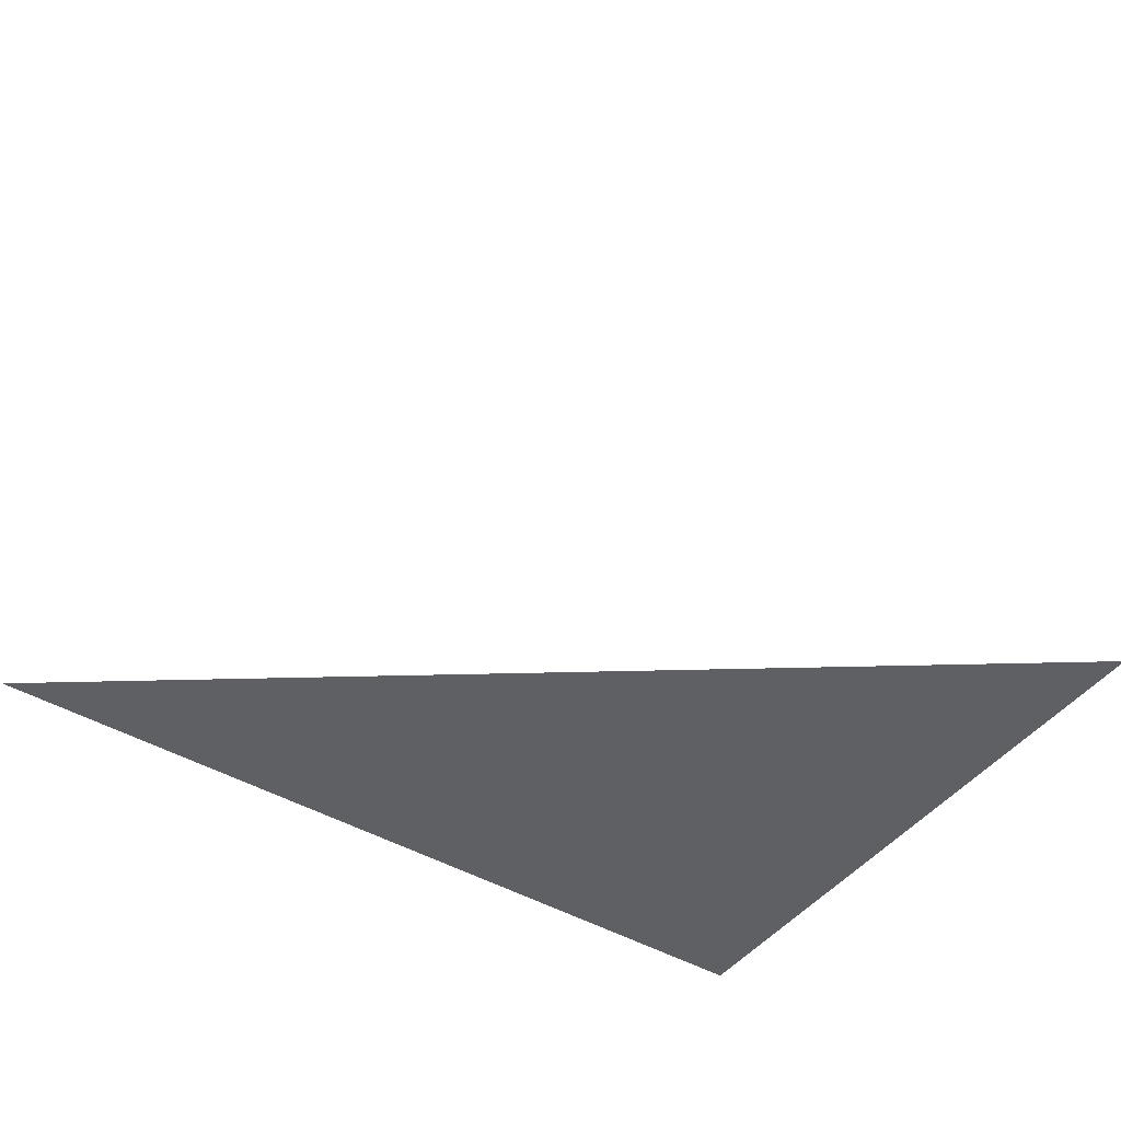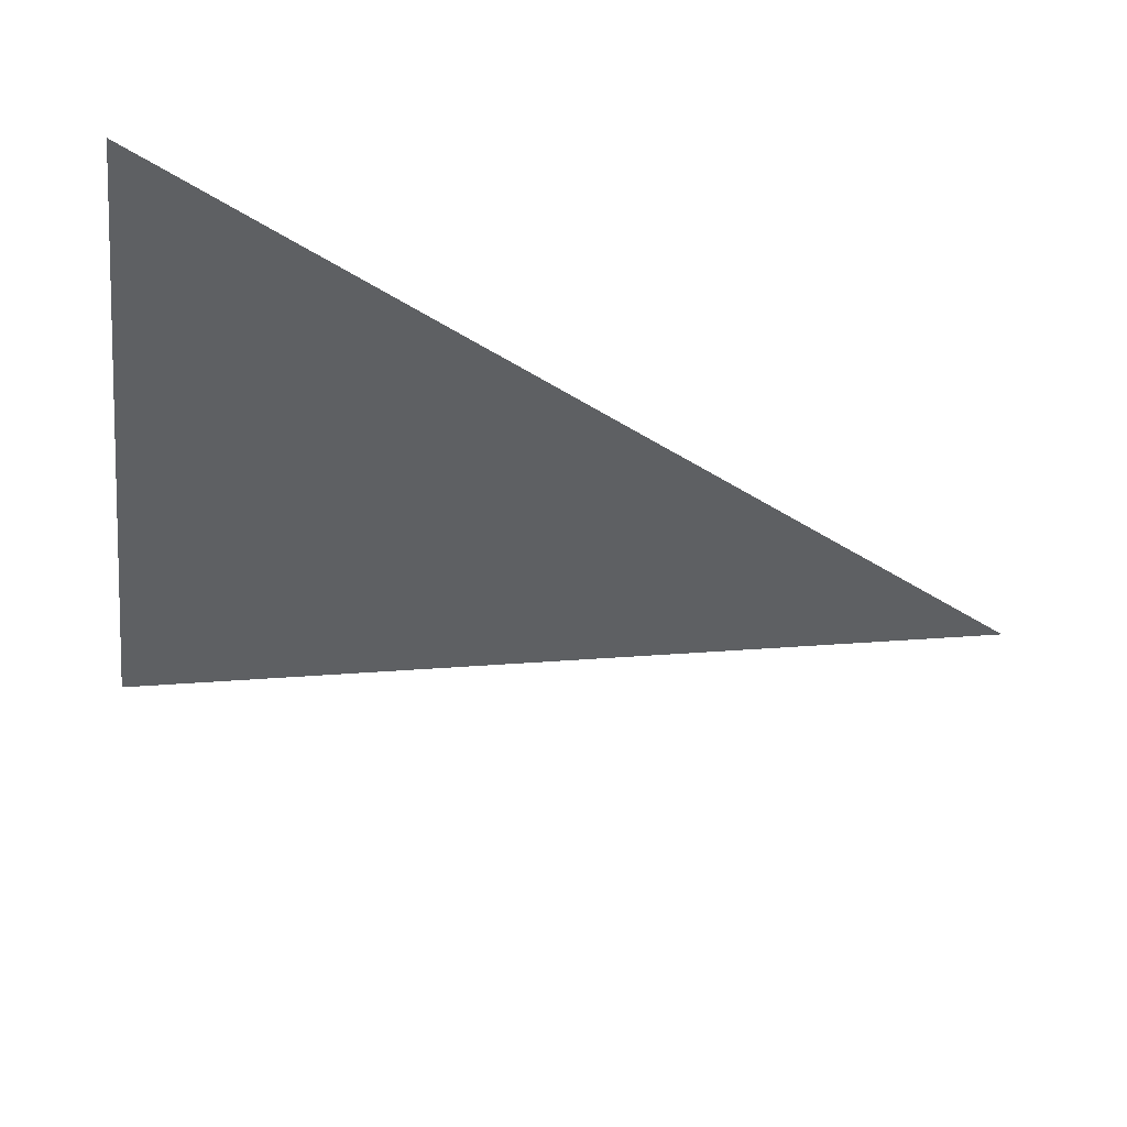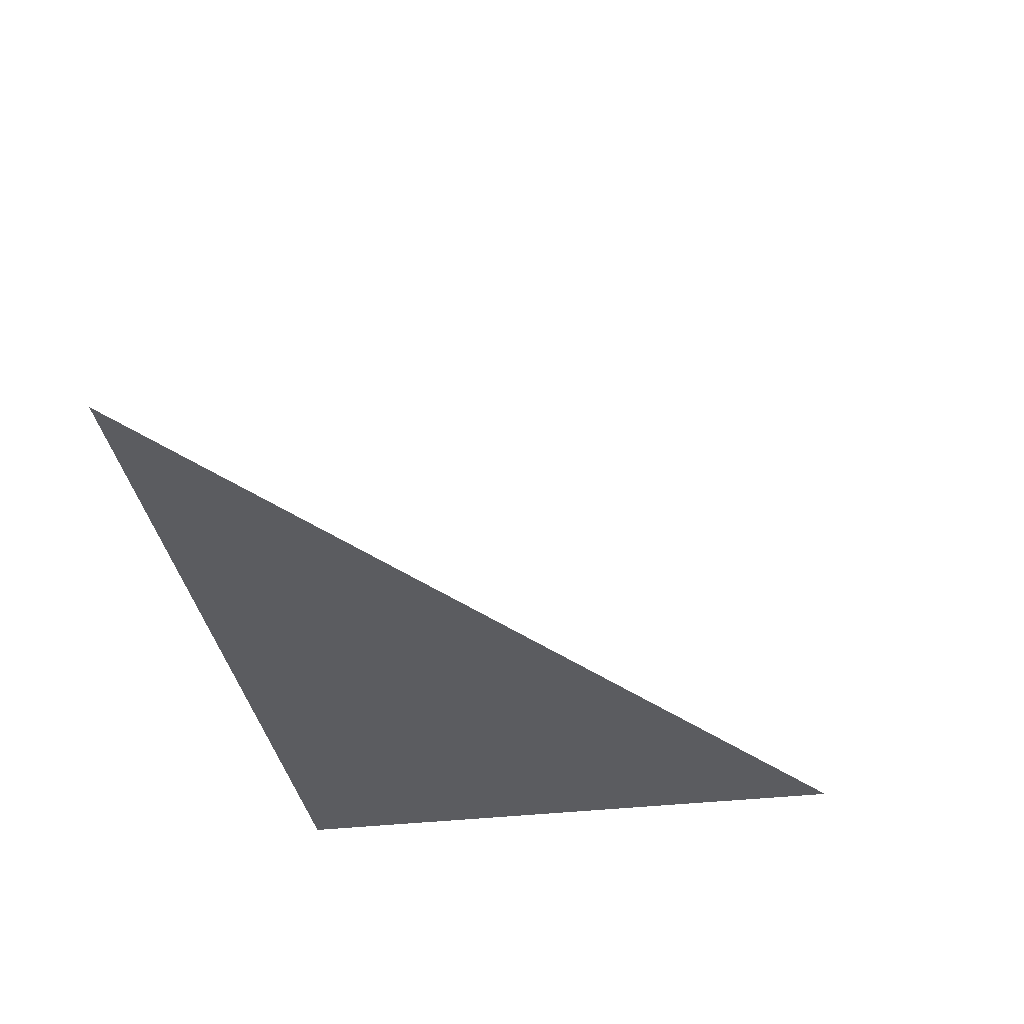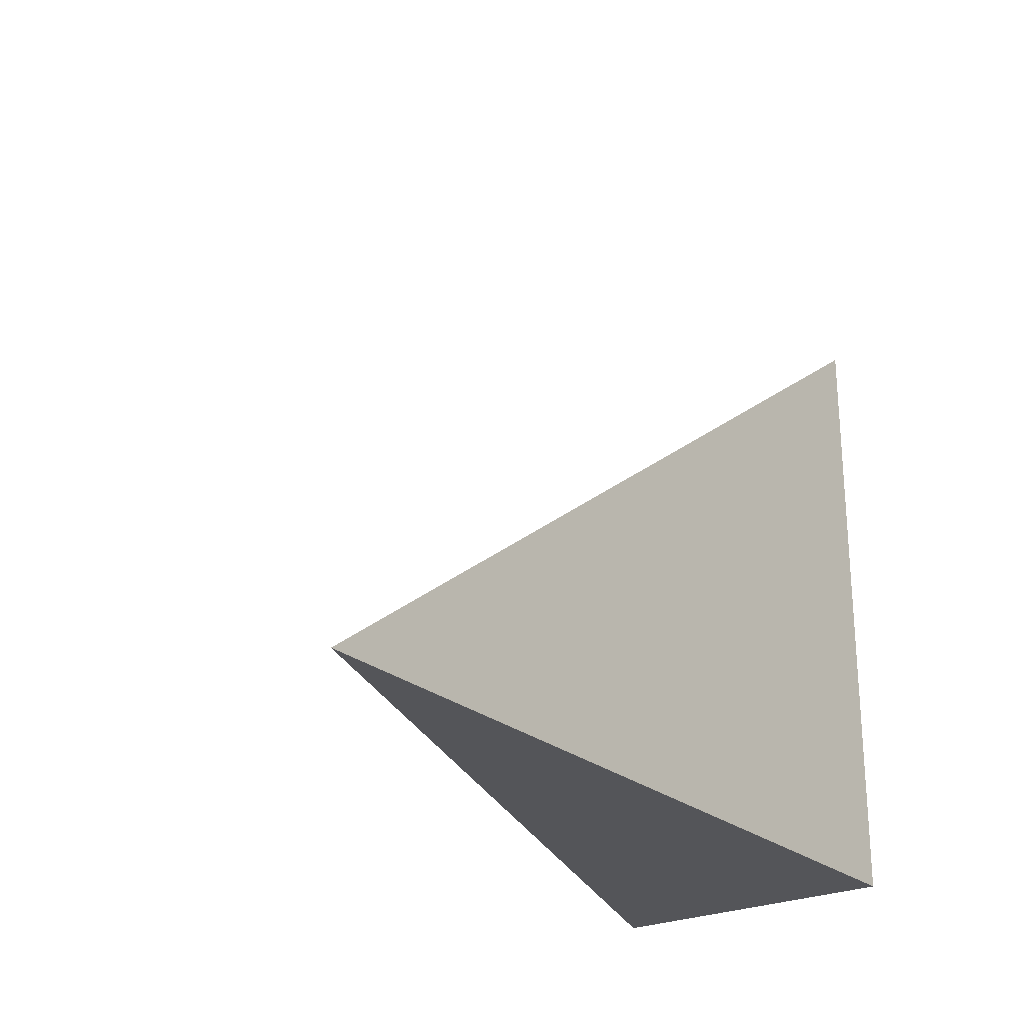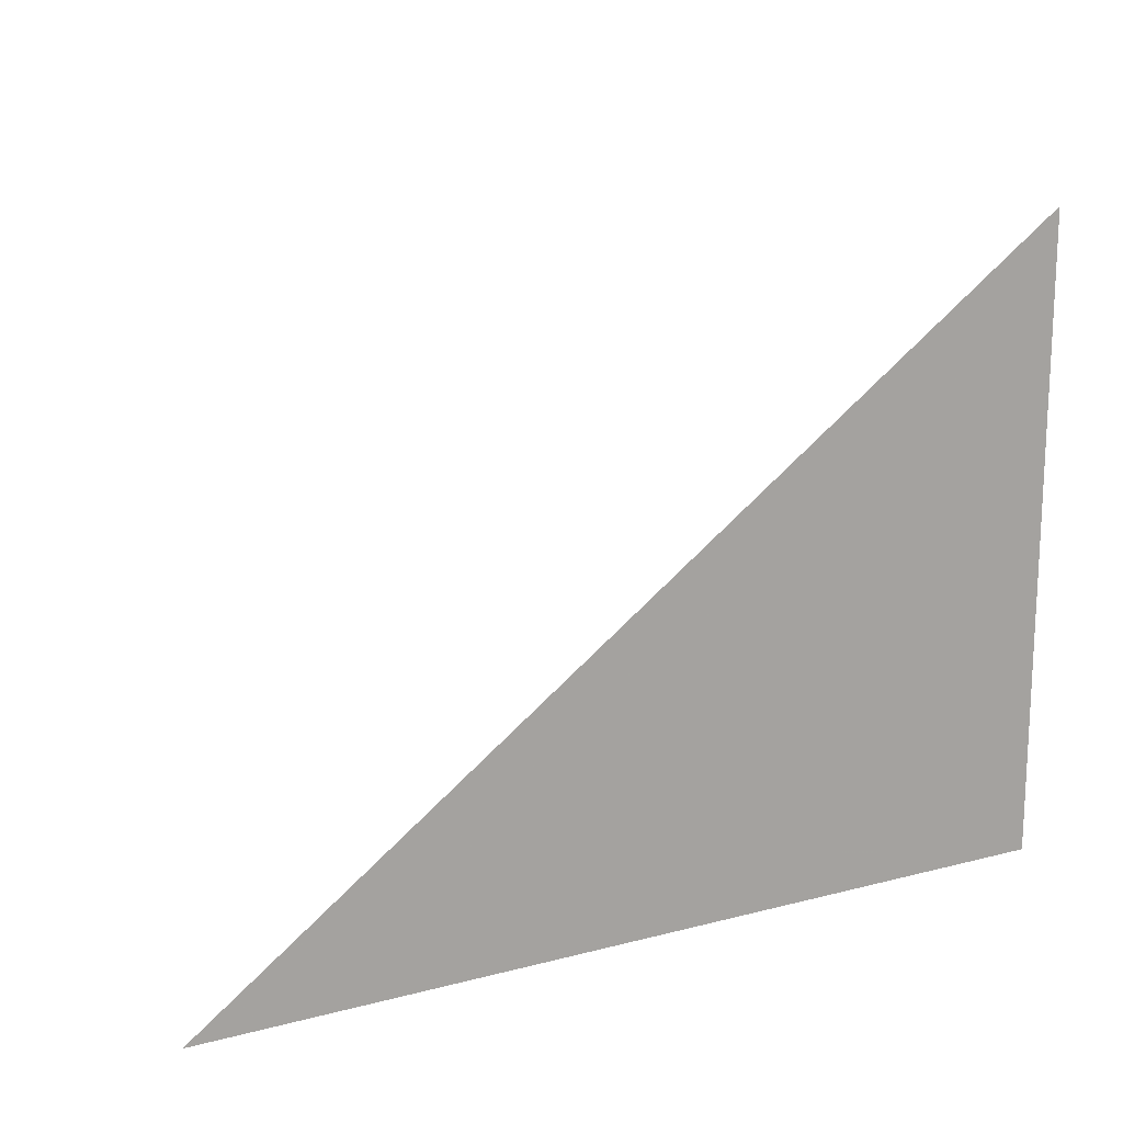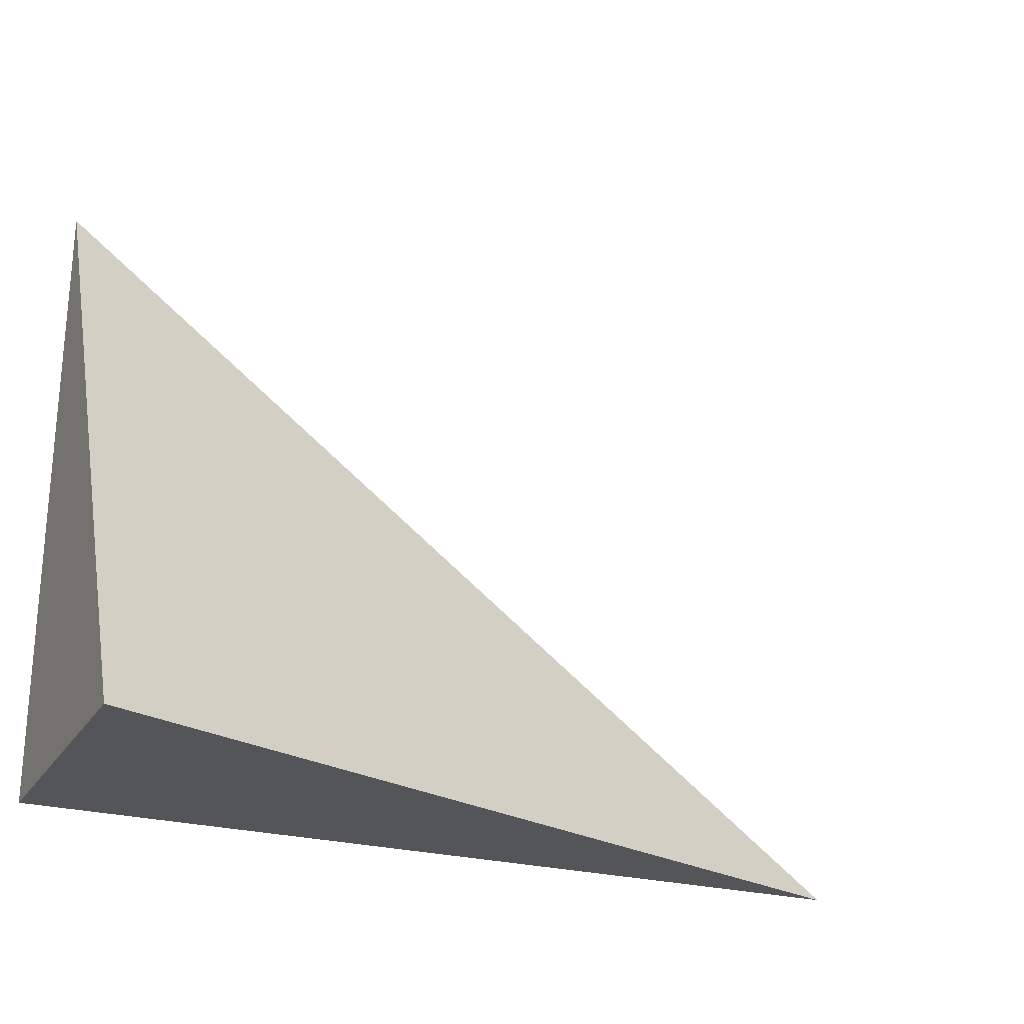
<metadata>
{"format":"obj","ext":"obj","renderer":"f3d","projection":"perspective","resolution":1024,"background":"white","views":[{"elev":-45.2,"azim":145.6,"up":"+Z"},{"elev":71.3,"azim":15.7,"up":"+Y"},{"elev":-35.2,"azim":99.0,"up":"+Z"},{"elev":-24.8,"azim":126.7,"up":"+Y"},{"elev":16.2,"azim":151.7,"up":"+Y"},{"elev":-24.5,"azim":-24.7,"up":"+Y"}]}
</metadata>
<code>
v -0.3219 -0.2346 -0.1126
v 0.9656 -0.2346 -0.1126
v -0.3219 0.7037 -0.1126
v -0.3219 -0.2346 0.3379
v -0.3219 0.2346 -0.1126
v 0.3219 0.2346 -0.1126
v 0.3219 -0.2346 -0.1126
v 0.3219 -0.2346 0.1126
v -0.3219 -0.2346 0.1126
v -0.3219 0.2346 0.1126
v -0.3219 2.776e-17 -0.1126
v 0 2.776e-17 -0.1126
v 0 -0.2346 -0.1126
v -0.3219 0.4691 -0.1126
v 0 0.4691 -0.1126
v 0 0.2346 -0.1126
v 0.6437 2.776e-17 -0.1126
v 0.6437 -0.2346 -0.1126
v 0.3219 2.776e-17 -0.1126
v 0 -0.2346 -6.939e-18
v -0.3219 -0.2346 -6.939e-18
v 0.6437 -0.2346 -6.939e-18
v 0.3219 -0.2346 -6.939e-18
v 0 -0.2346 0.2252
v -0.3219 -0.2346 0.2252
v 0 -0.2346 0.1126
v -0.3219 0.2346 -6.939e-18
v -0.3219 0.4691 -6.939e-18
v -0.3219 2.776e-17 -6.939e-18
v -0.3219 2.776e-17 0.2252
v -0.3219 2.776e-17 0.1126
v 0.3219 2.776e-17 -6.939e-18
v 0 0.2346 -6.939e-18
v 0 2.776e-17 0.1126
v -0.3219 -0.1173 -0.1126
v -0.1609 -0.1173 -0.1126
v -0.1609 -0.2346 -0.1126
v -0.3219 0.1173 -0.1126
v -0.1609 0.1173 -0.1126
v -0.1609 2.776e-17 -0.1126
v 0.1609 -0.1173 -0.1126
v 0.1609 -0.2346 -0.1126
v 0 -0.1173 -0.1126
v -0.3219 0.3519 -0.1126
v -0.1609 0.3519 -0.1126
v -0.1609 0.2346 -0.1126
v -0.3219 0.5864 -0.1126
v -0.1609 0.5864 -0.1126
v -0.1609 0.4691 -0.1126
v 0.1609 0.3519 -0.1126
v 0.1609 0.2346 -0.1126
v 0 0.3519 -0.1126
v 0.4828 0.1173 -0.1126
v 0.4828 2.776e-17 -0.1126
v 0.3219 0.1173 -0.1126
v 0.8046 -0.1173 -0.1126
v 0.8046 -0.2346 -0.1126
v 0.6437 -0.1173 -0.1126
v 0.4828 -0.2346 -0.1126
v 0.3219 -0.1173 -0.1126
v 0.4828 -0.1173 -0.1126
v 0 0.1173 -0.1126
v 0.1609 0.1173 -0.1126
v 0.1609 2.776e-17 -0.1126
v -0.1609 -0.2346 -0.05631
v -0.3219 -0.2346 -0.05631
v 0.1609 -0.2346 -0.05631
v 0 -0.2346 -0.05631
v -0.1609 -0.2346 0.05631
v -0.3219 -0.2346 0.05631
v -0.1609 -0.2346 -6.939e-18
v 0.4828 -0.2346 -0.05631
v 0.3219 -0.2346 -0.05631
v 0.8046 -0.2346 -0.05631
v 0.6437 -0.2346 -0.05631
v 0.4828 -0.2346 0.05631
v 0.3219 -0.2346 0.05631
v 0.4828 -0.2346 -6.939e-18
v 0.1609 -0.2346 0.1689
v 0 -0.2346 0.1689
v 0.1609 -0.2346 0.1126
v -0.1609 -0.2346 0.2816
v -0.3219 -0.2346 0.2816
v -0.1609 -0.2346 0.2252
v -0.3219 -0.2346 0.1689
v -0.1609 -0.2346 0.1126
v -0.1609 -0.2346 0.1689
v 0.1609 -0.2346 -6.939e-18
v 0.1609 -0.2346 0.05631
v 0 -0.2346 0.05631
v -0.3219 0.4691 -0.05631
v -0.3219 0.5864 -0.05631
v -0.3219 0.2346 -0.05631
v -0.3219 0.3519 -0.05631
v -0.3219 0.2346 0.05631
v -0.3219 0.3519 0.05631
v -0.3219 0.3519 -6.939e-18
v -0.3219 2.776e-17 -0.05631
v -0.3219 0.1173 -0.05631
v -0.3219 -0.1173 -0.05631
v -0.3219 -0.1173 0.05631
v -0.3219 -0.1173 -6.939e-18
v -0.3219 -0.1173 0.1689
v -0.3219 -0.1173 0.1126
v -0.3219 -0.1173 0.2816
v -0.3219 -0.1173 0.2252
v -0.3219 0.1173 0.1689
v -0.3219 0.1173 0.1126
v -0.3219 2.776e-17 0.1689
v -0.3219 0.1173 -6.939e-18
v -0.3219 2.776e-17 0.05631
v -0.3219 0.1173 0.05631
v 0.6437 -0.1173 -0.05631
v 0.3219 0.1173 -0.05631
v 0.4828 2.776e-17 -0.05631
v 0.3219 -0.1173 0.05631
v 0.4828 -0.1173 -6.939e-18
v 0 0.3519 -0.05631
v 0.1609 0.2346 -0.05631
v -0.1609 0.4691 -0.05631
v -0.1609 0.2346 0.05631
v -0.1609 0.3519 -6.939e-18
v -0.1609 2.776e-17 0.1689
v -0.1609 0.1173 0.1126
v -0.1609 -0.1173 0.2252
v 0.1609 -0.1173 0.1126
v 0 -0.1173 0.1689
v 0.1609 0.1173 -6.939e-18
v 0 0.1173 0.05631
v 0.1609 2.776e-17 0.05631
f 1 35 37
f 35 11 36
f 36 13 37
f 35 36 37
f 11 38 40
f 38 5 39
f 39 12 40
f 38 39 40
f 12 41 43
f 41 7 42
f 42 13 43
f 41 42 43
f 11 40 36
f 40 12 43
f 43 13 36
f 40 43 36
f 5 44 46
f 44 14 45
f 45 16 46
f 44 45 46
f 14 47 49
f 47 3 48
f 48 15 49
f 47 48 49
f 15 50 52
f 50 6 51
f 51 16 52
f 50 51 52
f 14 49 45
f 49 15 52
f 52 16 45
f 49 52 45
f 6 53 55
f 53 17 54
f 54 19 55
f 53 54 55
f 17 56 58
f 56 2 57
f 57 18 58
f 56 57 58
f 18 59 61
f 59 7 60
f 60 19 61
f 59 60 61
f 17 58 54
f 58 18 61
f 61 19 54
f 58 61 54
f 5 46 39
f 46 16 62
f 62 12 39
f 46 62 39
f 16 51 63
f 51 6 55
f 55 19 63
f 51 55 63
f 19 60 64
f 60 7 41
f 41 12 64
f 60 41 64
f 16 63 62
f 63 19 64
f 64 12 62
f 63 64 62
f 1 37 66
f 37 13 65
f 65 21 66
f 37 65 66
f 13 42 68
f 42 7 67
f 67 20 68
f 42 67 68
f 20 69 71
f 69 9 70
f 70 21 71
f 69 70 71
f 13 68 65
f 68 20 71
f 71 21 65
f 68 71 65
f 7 59 73
f 59 18 72
f 72 23 73
f 59 72 73
f 18 57 75
f 57 2 74
f 74 22 75
f 57 74 75
f 22 76 78
f 76 8 77
f 77 23 78
f 76 77 78
f 18 75 72
f 75 22 78
f 78 23 72
f 75 78 72
f 8 79 81
f 79 24 80
f 80 26 81
f 79 80 81
f 24 82 84
f 82 4 83
f 83 25 84
f 82 83 84
f 25 85 87
f 85 9 86
f 86 26 87
f 85 86 87
f 24 84 80
f 84 25 87
f 87 26 80
f 84 87 80
f 7 73 67
f 73 23 88
f 88 20 67
f 73 88 67
f 23 77 89
f 77 8 81
f 81 26 89
f 77 81 89
f 26 86 90
f 86 9 69
f 69 20 90
f 86 69 90
f 23 89 88
f 89 26 90
f 90 20 88
f 89 90 88
f 3 47 92
f 47 14 91
f 91 28 92
f 47 91 92
f 14 44 94
f 44 5 93
f 93 27 94
f 44 93 94
f 27 95 97
f 95 10 96
f 96 28 97
f 95 96 97
f 14 94 91
f 94 27 97
f 97 28 91
f 94 97 91
f 5 38 99
f 38 11 98
f 98 29 99
f 38 98 99
f 11 35 100
f 35 1 66
f 66 21 100
f 35 66 100
f 21 70 102
f 70 9 101
f 101 29 102
f 70 101 102
f 11 100 98
f 100 21 102
f 102 29 98
f 100 102 98
f 9 85 104
f 85 25 103
f 103 31 104
f 85 103 104
f 25 83 106
f 83 4 105
f 105 30 106
f 83 105 106
f 30 107 109
f 107 10 108
f 108 31 109
f 107 108 109
f 25 106 103
f 106 30 109
f 109 31 103
f 106 109 103
f 5 99 93
f 99 29 110
f 110 27 93
f 99 110 93
f 29 101 111
f 101 9 104
f 104 31 111
f 101 104 111
f 31 108 112
f 108 10 95
f 95 27 112
f 108 95 112
f 29 111 110
f 111 31 112
f 112 27 110
f 111 112 110
f 2 56 74
f 56 17 113
f 113 22 74
f 56 113 74
f 17 53 115
f 53 6 114
f 114 32 115
f 53 114 115
f 32 116 117
f 116 8 76
f 76 22 117
f 116 76 117
f 17 115 113
f 115 32 117
f 117 22 113
f 115 117 113
f 6 50 119
f 50 15 118
f 118 33 119
f 50 118 119
f 15 48 120
f 48 3 92
f 92 28 120
f 48 92 120
f 28 96 122
f 96 10 121
f 121 33 122
f 96 121 122
f 15 120 118
f 120 28 122
f 122 33 118
f 120 122 118
f 10 107 124
f 107 30 123
f 123 34 124
f 107 123 124
f 30 105 125
f 105 4 82
f 82 24 125
f 105 82 125
f 24 79 127
f 79 8 126
f 126 34 127
f 79 126 127
f 30 125 123
f 125 24 127
f 127 34 123
f 125 127 123
f 6 119 114
f 119 33 128
f 128 32 114
f 119 128 114
f 33 121 129
f 121 10 124
f 124 34 129
f 121 124 129
f 34 126 130
f 126 8 116
f 116 32 130
f 126 116 130
f 33 129 128
f 129 34 130
f 130 32 128
f 129 130 128

</code>
